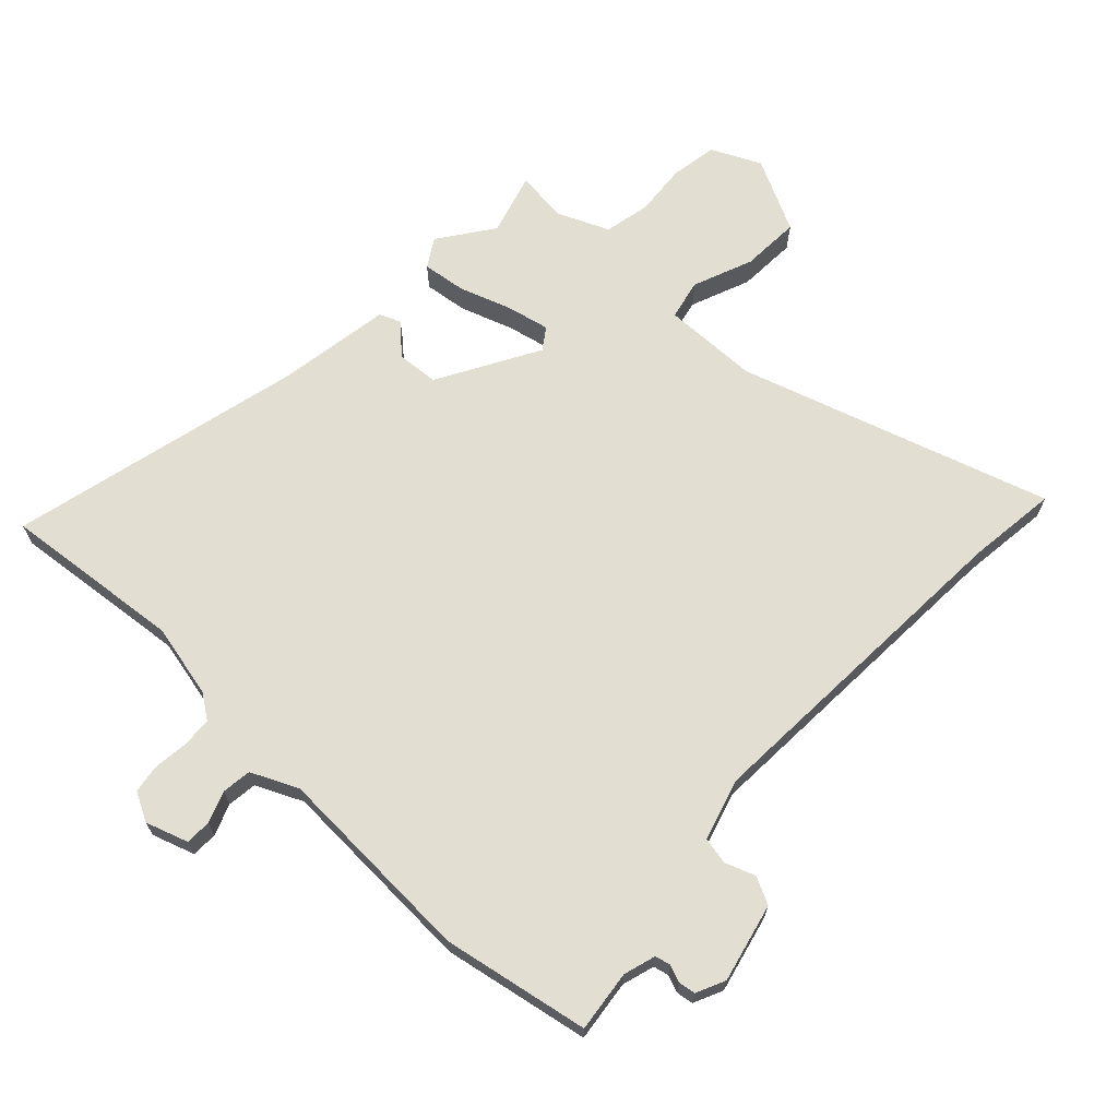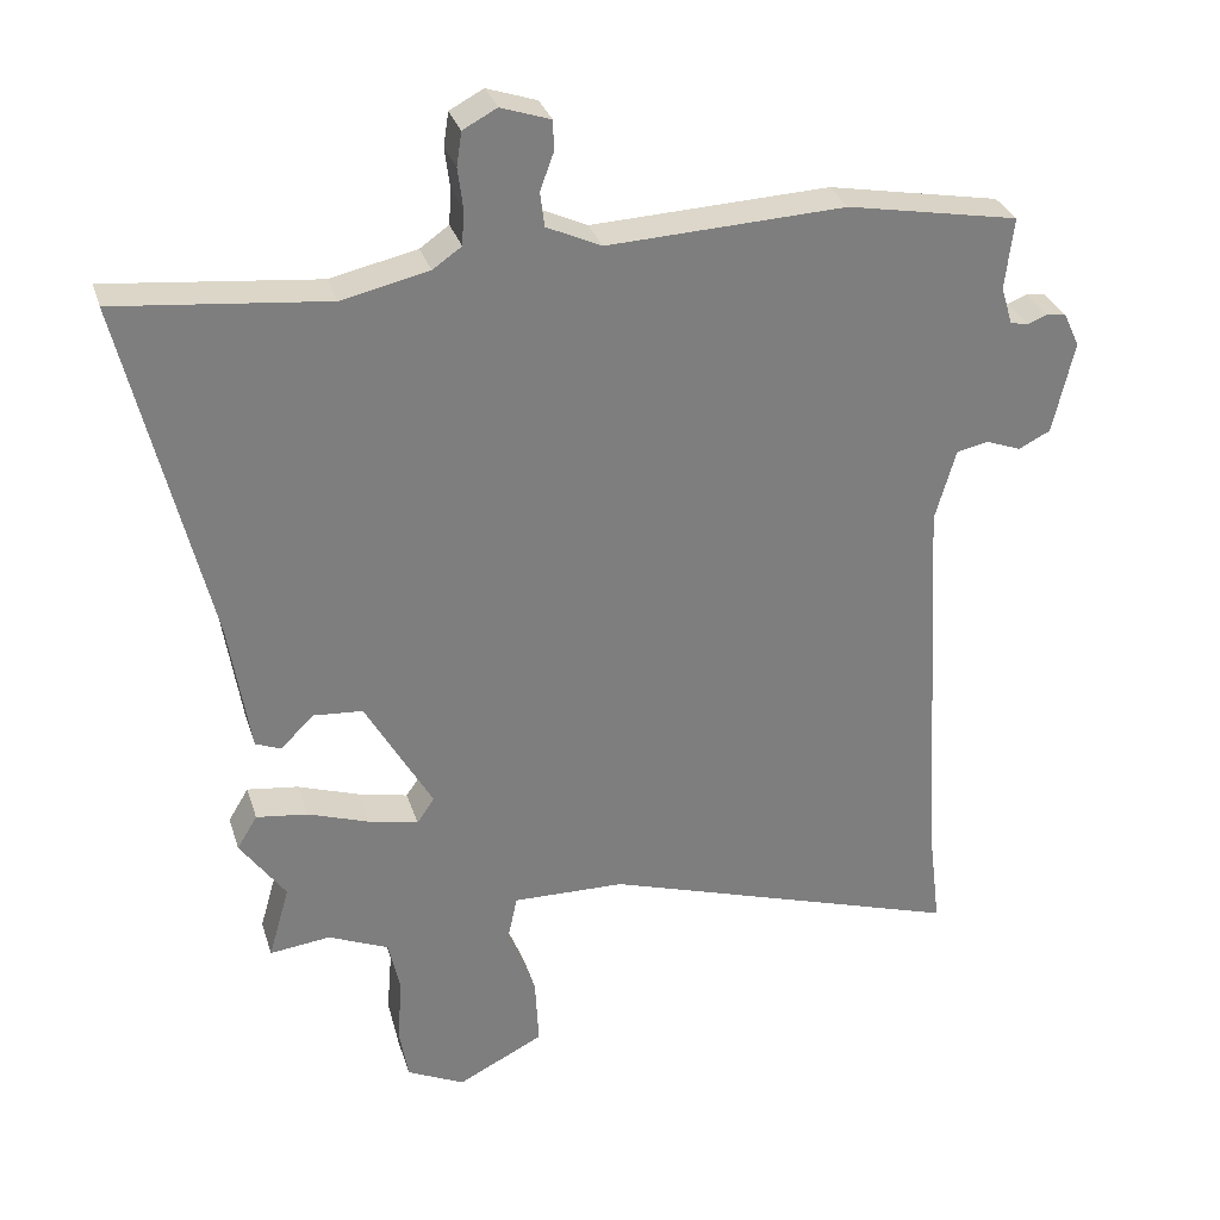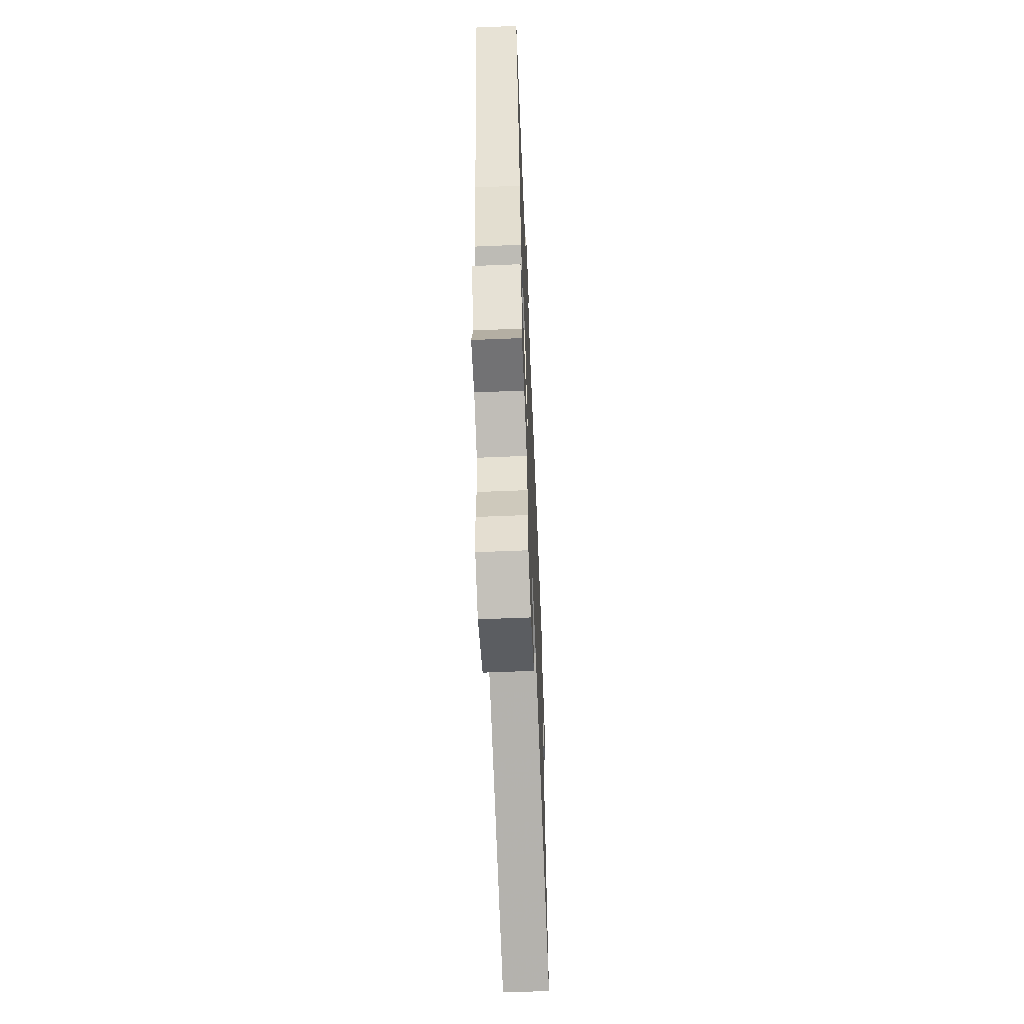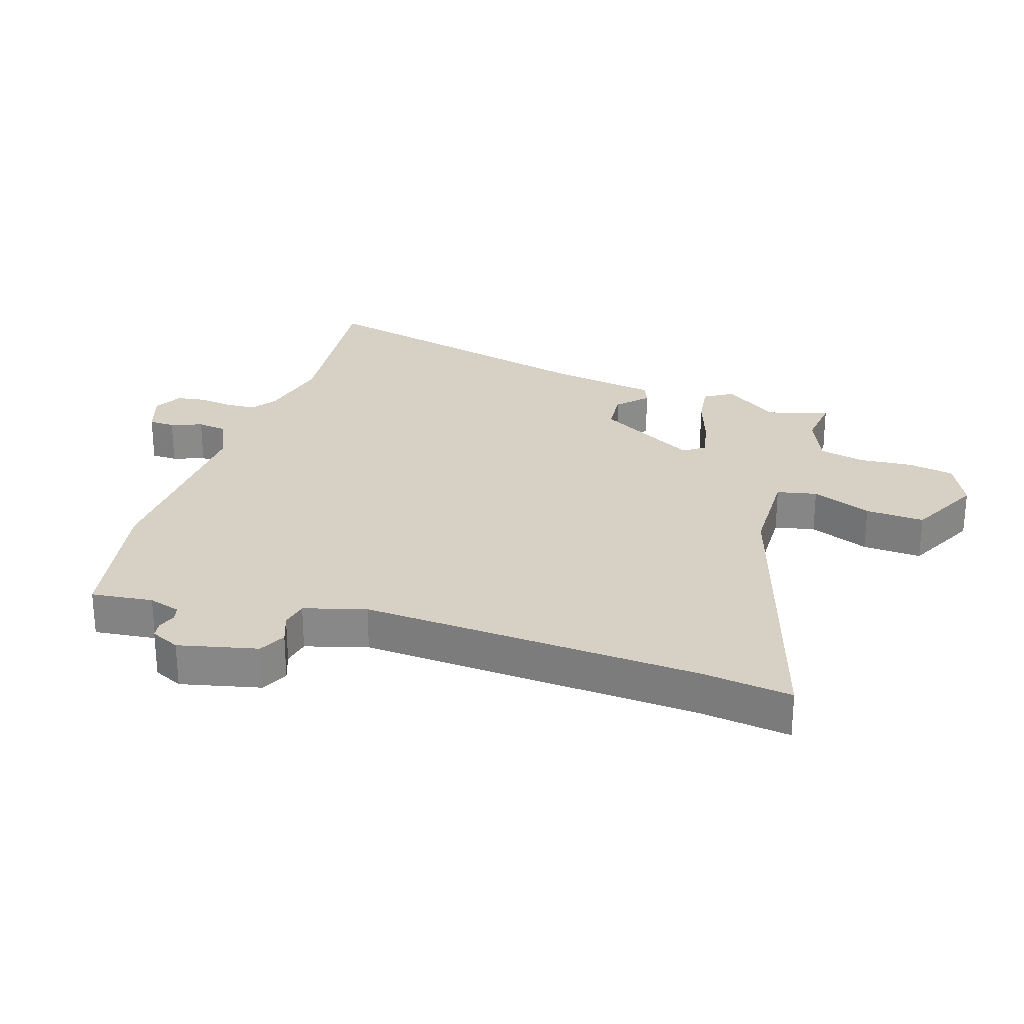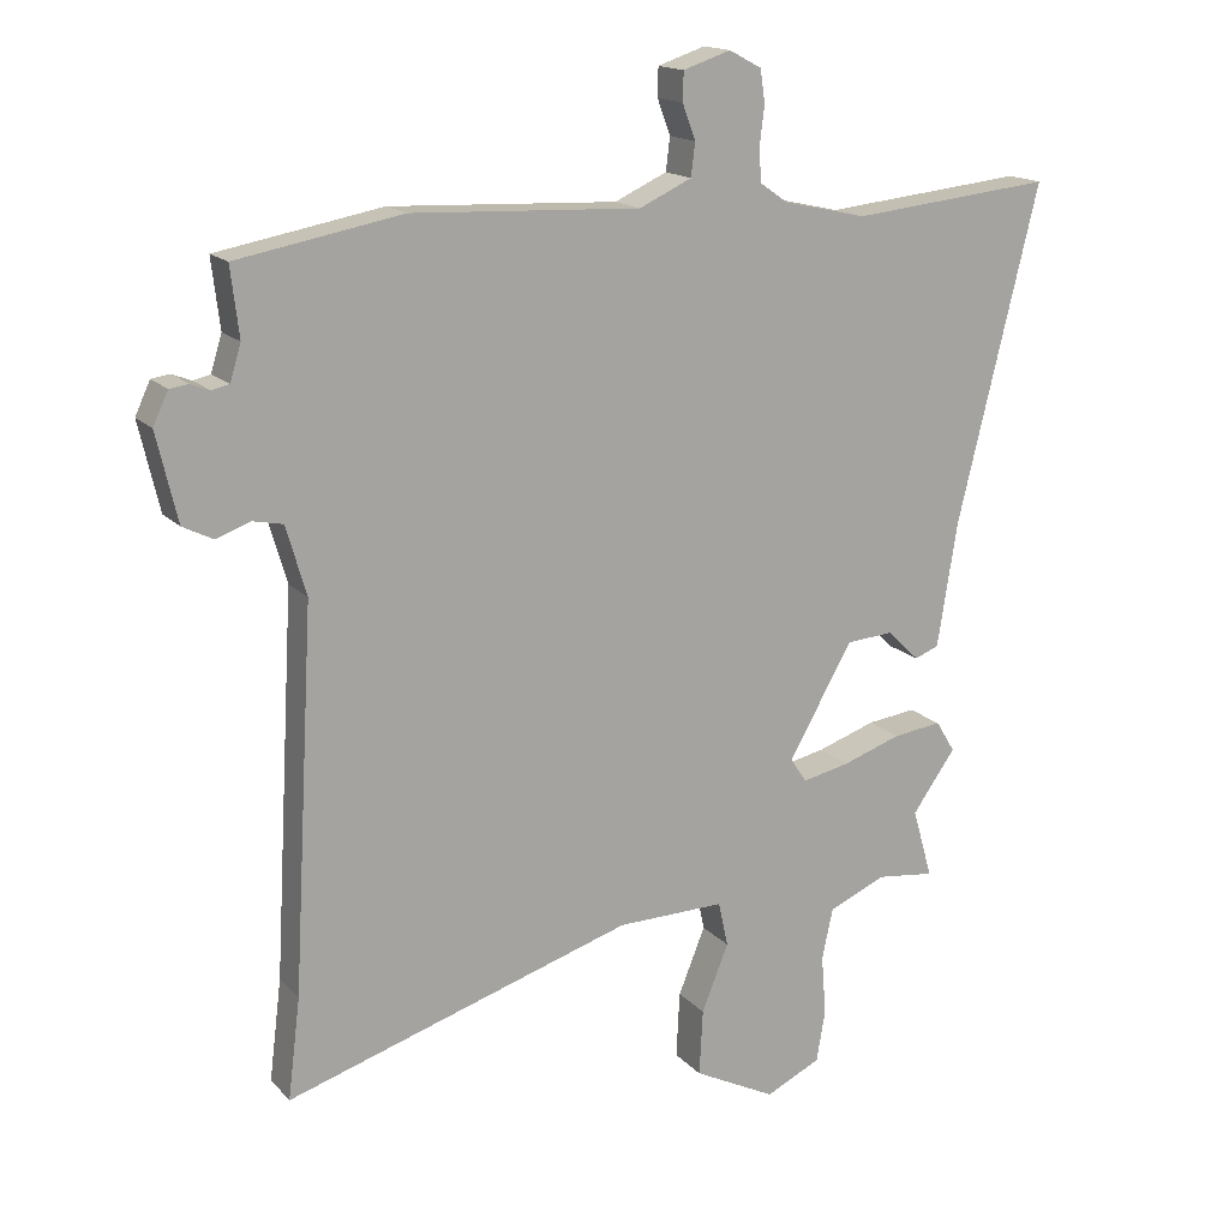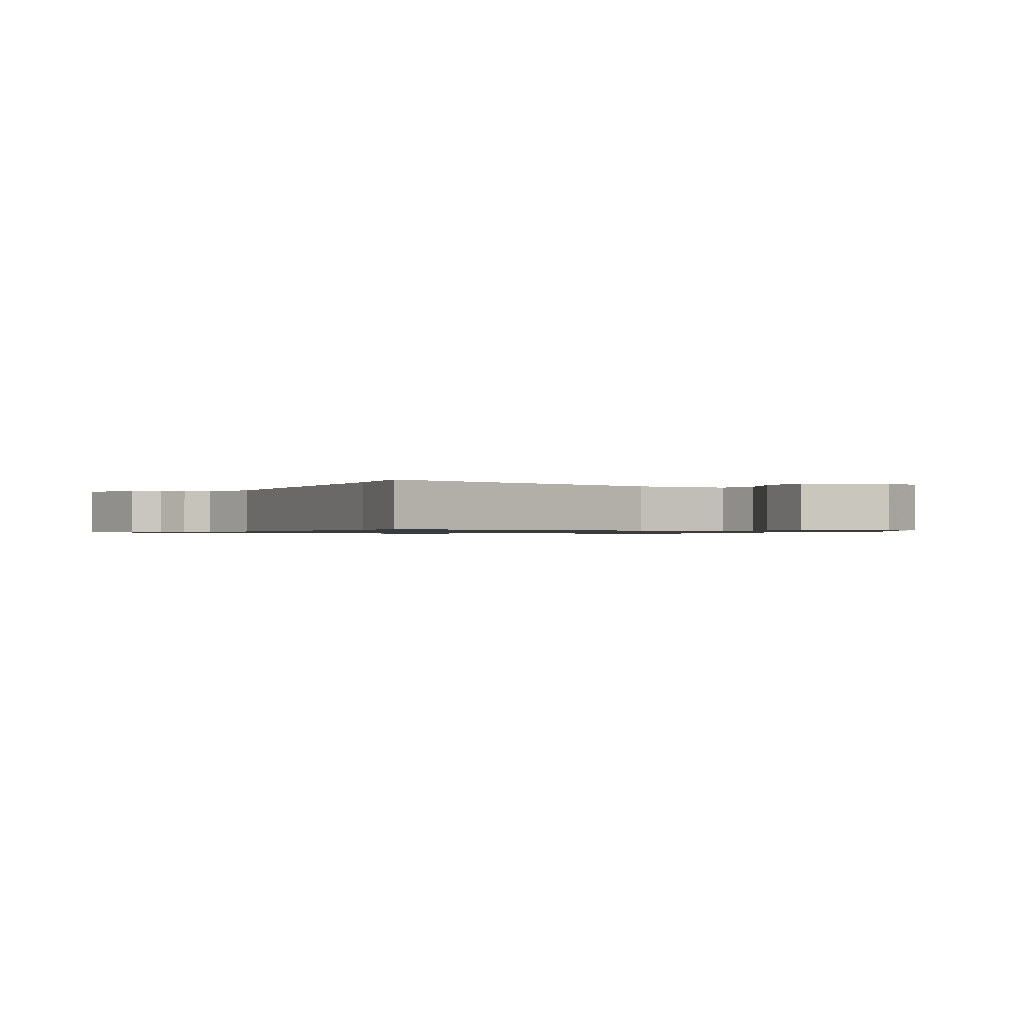
<metadata>
{"format":"obj","ext":"obj","renderer":"f3d","projection":"perspective","resolution":1024,"background":"white","views":[{"elev":67.7,"azim":43.2,"up":"+Y"},{"elev":30.7,"azim":-16.2,"up":"+Z"},{"elev":-62.4,"azim":-87.6,"up":"+Z"},{"elev":26.9,"azim":107.8,"up":"+Y"},{"elev":16.1,"azim":152.7,"up":"+Z"},{"elev":-0.8,"azim":152.0,"up":"+Y"}]}
</metadata>
<code>
v 0.5 0.07 -0.5
v 0.518 0.07 -0.646
v 0.014 0.07 -0.488
v -0.142 0.07 -0.485
v -0.156 0.07 -0.55
v -0.117 0.07 -0.647
v -0.112 0.07 -0.743
v -0.231 0.07 -0.803
v -0.311 0.07 -0.765
v -0.324 0.07 -0.69
v -0.317 0.07 -0.603
v -0.333 0.07 -0.529
v -0.417 0.07 -0.493
v -0.501 0.07 -0.503
v -0.472 0.07 -0.402
v -0.535 0.07 -0.314
v -0.507 0.07 -0.268
v -0.436 0.07 -0.277
v -0.351 0.07 -0.306
v -0.282 0.07 -0.321
v -0.258 0.07 -0.286
v -0.351 0.07 -0.123
v -0.419 0.07 -0.118
v -0.466 0.07 -0.163
v -0.501 0.07 -0.149
v -0.53 0.07 0.032
v -0.648 0.07 0.515
v -0.355 0.07 0.485
v -0.234 0.07 0.512
v -0.194 0.07 0.54
v -0.191 0.07 0.589
v -0.198 0.07 0.645
v -0.191 0.07 0.692
v -0.144 0.07 0.717
v -0.075 0.07 0.694
v -0.074 0.07 0.652
v -0.093 0.07 0.601
v -0.087 0.07 0.553
v -0.011 0.07 0.518
v 0.32 0.07 0.533
v 0.559 0.07 0.489
v 0.547 0.07 0.389
v 0.563 0.07 0.337
v 0.588 0.07 0.331
v 0.616 0.07 0.342
v 0.643 0.07 0.338
v 0.665 0.07 0.291
v 0.635 0.07 0.163
v 0.591 0.07 0.141
v 0.542 0.07 0.159
v 0.498 0.07 0.15
v 0.469 0.07 0.05
v 0.5 0 -0.5
v 0.518 0 -0.646
v 0.014 0 -0.488
v -0.142 0 -0.485
v -0.156 0 -0.55
v -0.117 0 -0.647
v -0.112 0 -0.743
v -0.231 0 -0.803
v -0.311 0 -0.765
v -0.324 0 -0.69
v -0.317 0 -0.603
v -0.333 0 -0.529
v -0.417 0 -0.493
v -0.501 0 -0.503
v -0.472 0 -0.402
v -0.535 0 -0.314
v -0.507 0 -0.268
v -0.436 0 -0.277
v -0.351 0 -0.306
v -0.282 0 -0.321
v -0.258 0 -0.286
v -0.351 0 -0.123
v -0.419 0 -0.118
v -0.466 0 -0.163
v -0.501 0 -0.149
v -0.53 0 0.032
v -0.648 0 0.515
v -0.355 0 0.485
v -0.234 0 0.512
v -0.194 0 0.54
v -0.191 0 0.589
v -0.198 0 0.645
v -0.191 0 0.692
v -0.144 0 0.717
v -0.075 0 0.694
v -0.074 0 0.652
v -0.093 0 0.601
v -0.087 0 0.553
v -0.011 0 0.518
v 0.32 0 0.533
v 0.559 0 0.489
v 0.547 0 0.389
v 0.563 0 0.337
v 0.588 0 0.331
v 0.616 0 0.342
v 0.643 0 0.338
v 0.665 0 0.291
v 0.635 0 0.163
v 0.591 0 0.141
v 0.542 0 0.159
v 0.498 0 0.15
v 0.469 0 0.05
f 48 49 50
f 47 48 50
f 46 47 50
f 45 46 50
f 44 45 50
f 43 44 50 51
f 42 43 51
f 42 51 52
f 41 42 52
f 40 41 52
f 39 40 52
f 35 36 37
f 34 35 37
f 33 34 37
f 32 33 37
f 31 32 37
f 30 31 37 38
f 39 52 1
f 38 39 1
f 30 38 1
f 29 30 1
f 23 24 25 26
f 26 27 28
f 23 26 28
f 22 23 28
f 17 18 19
f 16 17 19
f 15 16 19
f 15 19 20
f 14 15 20
f 13 14 20
f 12 13 20
f 11 12 20 21
f 9 10 11
f 8 9 11
f 7 8 11
f 6 7 11
f 5 6 11
f 4 5 11 21
f 1 2 3
f 29 1 3
f 28 29 3
f 22 28 3
f 21 22 3
f 3 4 21
f 102 101 100
f 102 100 99
f 102 99 98
f 102 98 97
f 102 97 96
f 103 102 96 95
f 103 95 94
f 104 103 94
f 104 94 93
f 104 93 92
f 104 92 91
f 89 88 87
f 89 87 86
f 89 86 85
f 89 85 84
f 89 84 83
f 90 89 83 82
f 53 104 91
f 53 91 90
f 53 90 82
f 53 82 81
f 78 77 76 75
f 80 79 78
f 80 78 75
f 80 75 74
f 71 70 69
f 71 69 68
f 71 68 67
f 72 71 67
f 72 67 66
f 72 66 65
f 72 65 64
f 73 72 64 63
f 63 62 61
f 63 61 60
f 63 60 59
f 63 59 58
f 63 58 57
f 73 63 57 56
f 55 54 53
f 55 53 81
f 55 81 80
f 55 80 74
f 55 74 73
f 73 56 55
f 1 53 54 2
f 2 54 55 3
f 3 55 56 4
f 4 56 57 5
f 5 57 58 6
f 6 58 59 7
f 7 59 60 8
f 8 60 61 9
f 9 61 62 10
f 10 62 63 11
f 11 63 64 12
f 12 64 65 13
f 13 65 66 14
f 14 66 67 15
f 15 67 68 16
f 16 68 69 17
f 17 69 70 18
f 18 70 71 19
f 19 71 72 20
f 20 72 73 21
f 21 73 74 22
f 22 74 75 23
f 23 75 76 24
f 24 76 77 25
f 25 77 78 26
f 26 78 79 27
f 27 79 80 28
f 28 80 81 29
f 29 81 82 30
f 30 82 83 31
f 31 83 84 32
f 32 84 85 33
f 33 85 86 34
f 34 86 87 35
f 35 87 88 36
f 36 88 89 37
f 37 89 90 38
f 38 90 91 39
f 39 91 92 40
f 40 92 93 41
f 41 93 94 42
f 42 94 95 43
f 43 95 96 44
f 44 96 97 45
f 45 97 98 46
f 46 98 99 47
f 47 99 100 48
f 48 100 101 49
f 49 101 102 50
f 50 102 103 51
f 51 103 104 52
f 52 104 53 1

</code>
